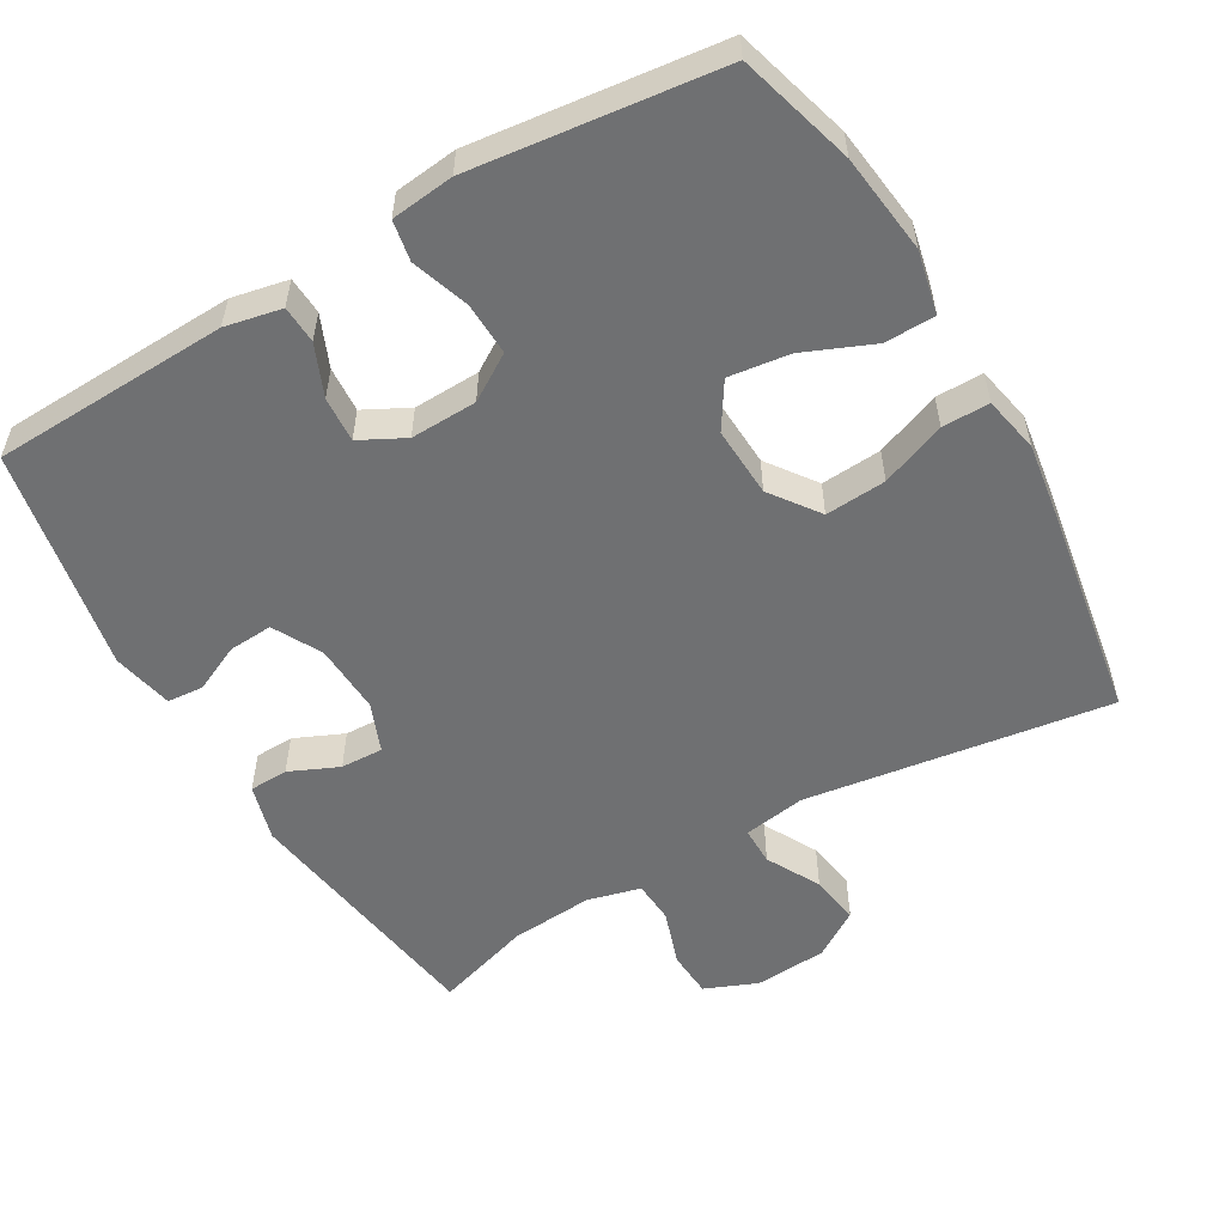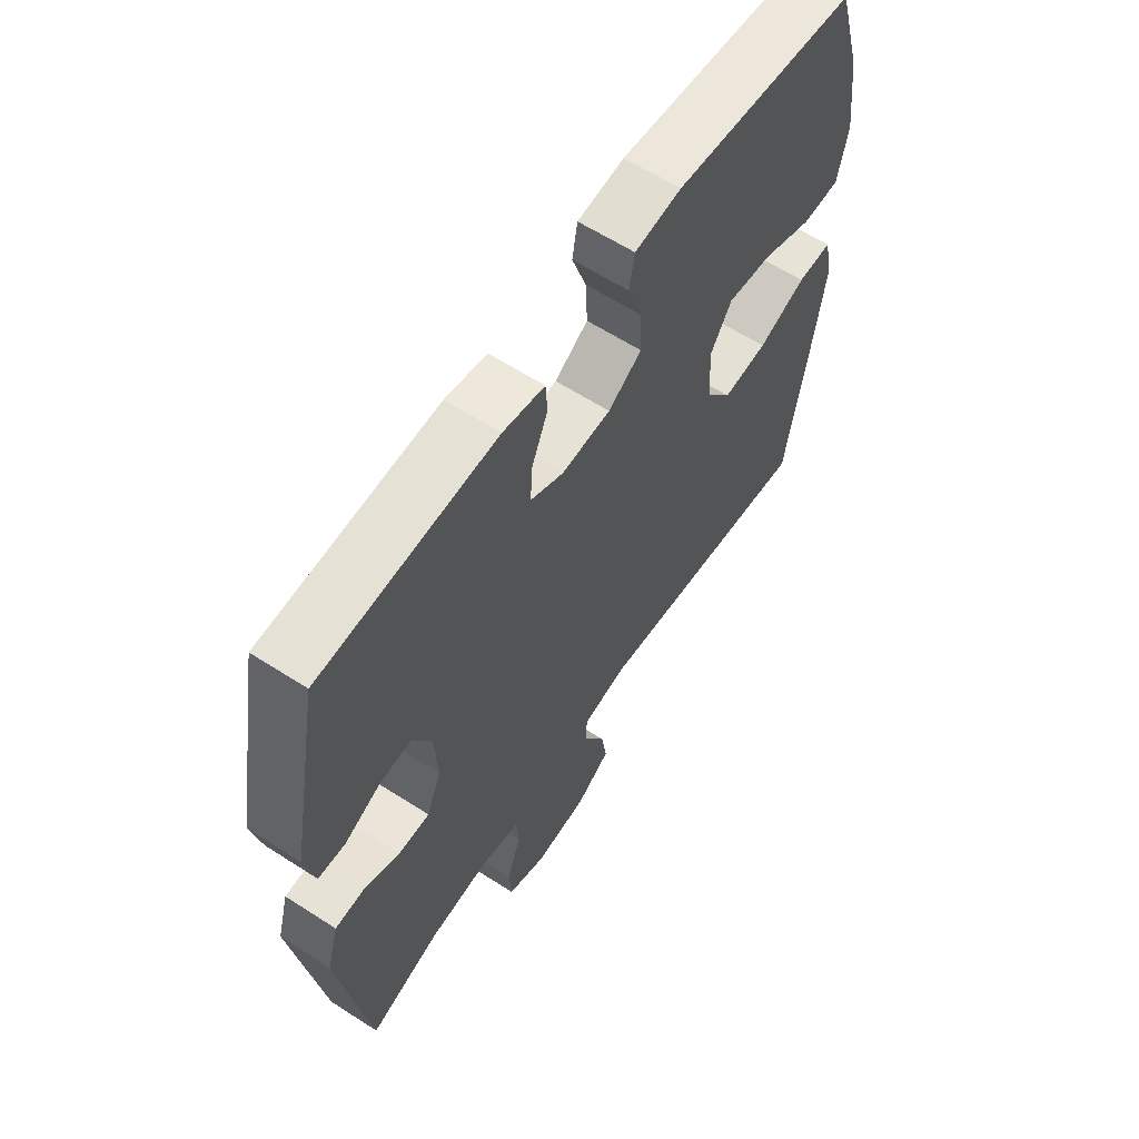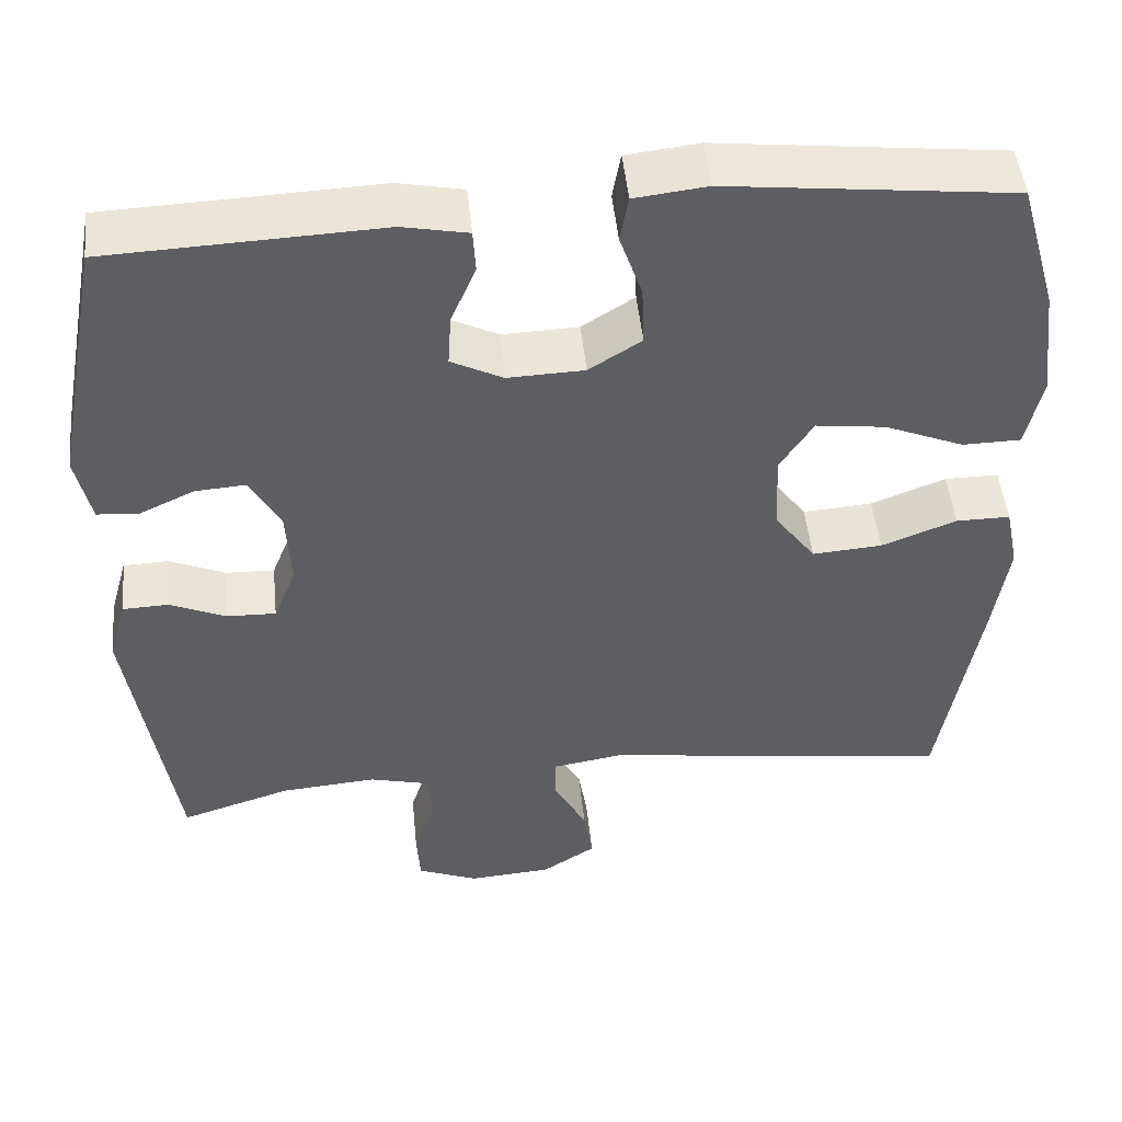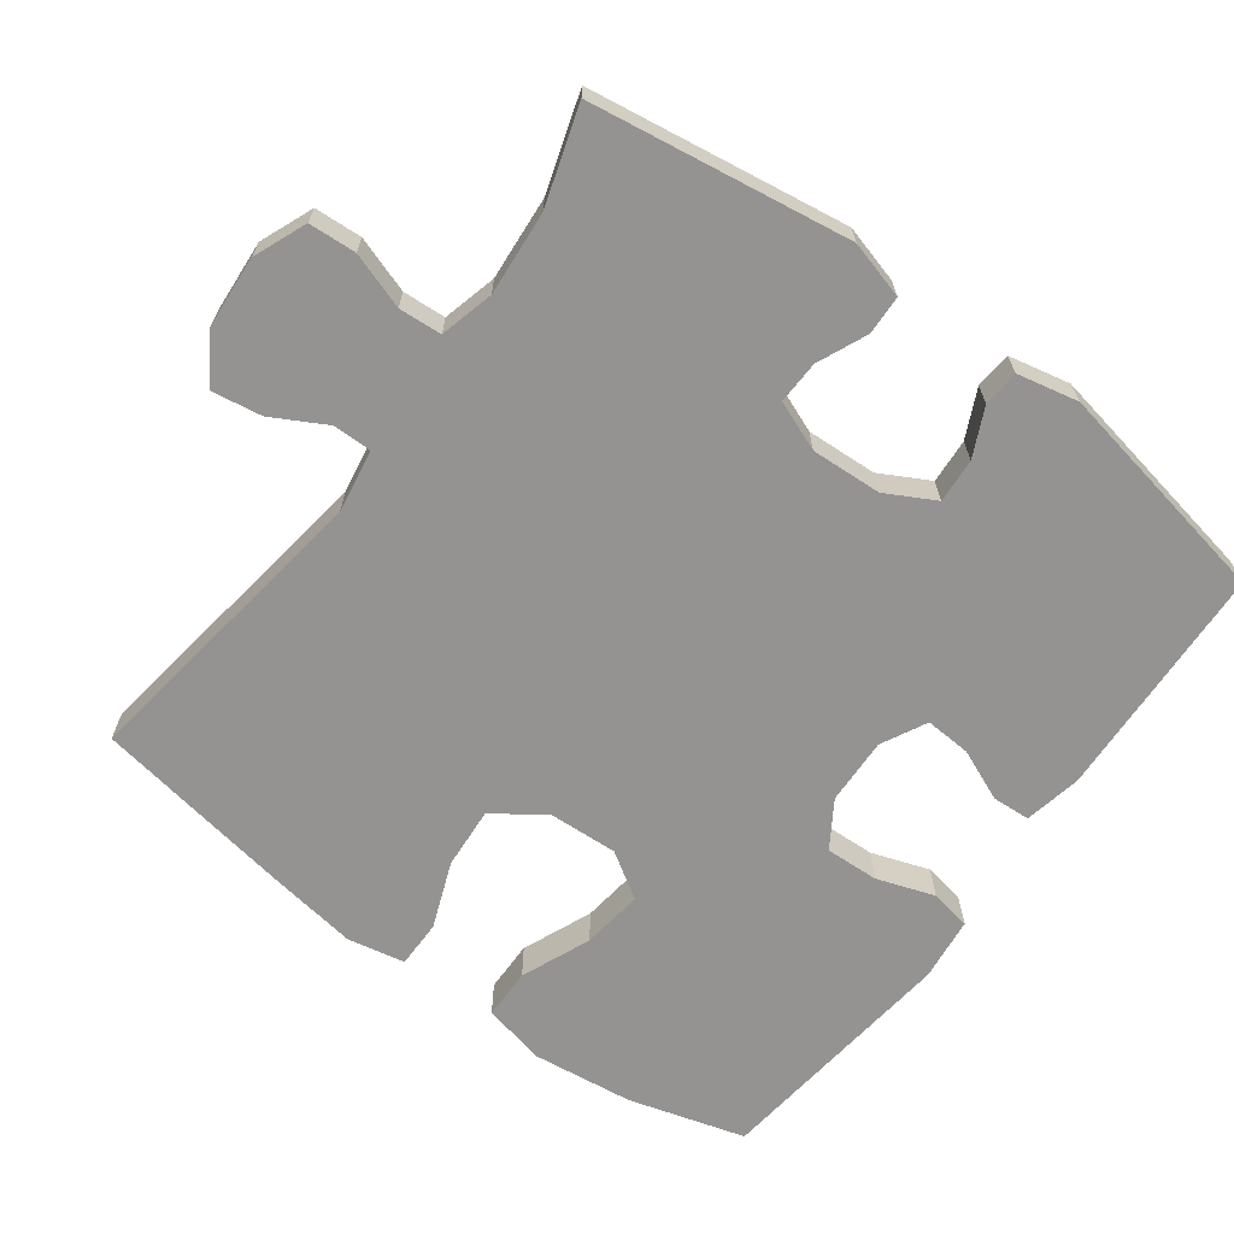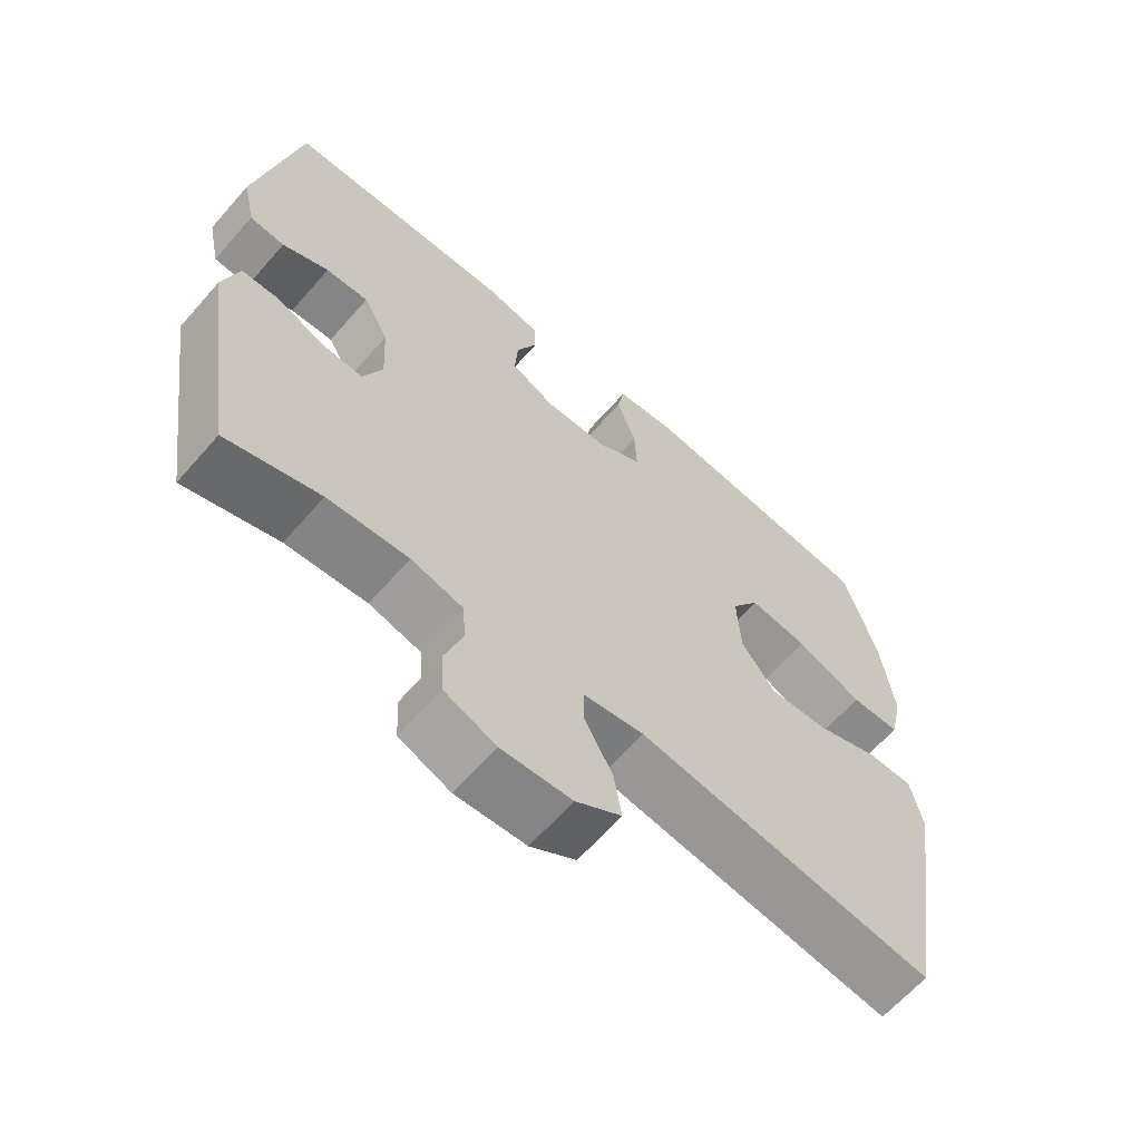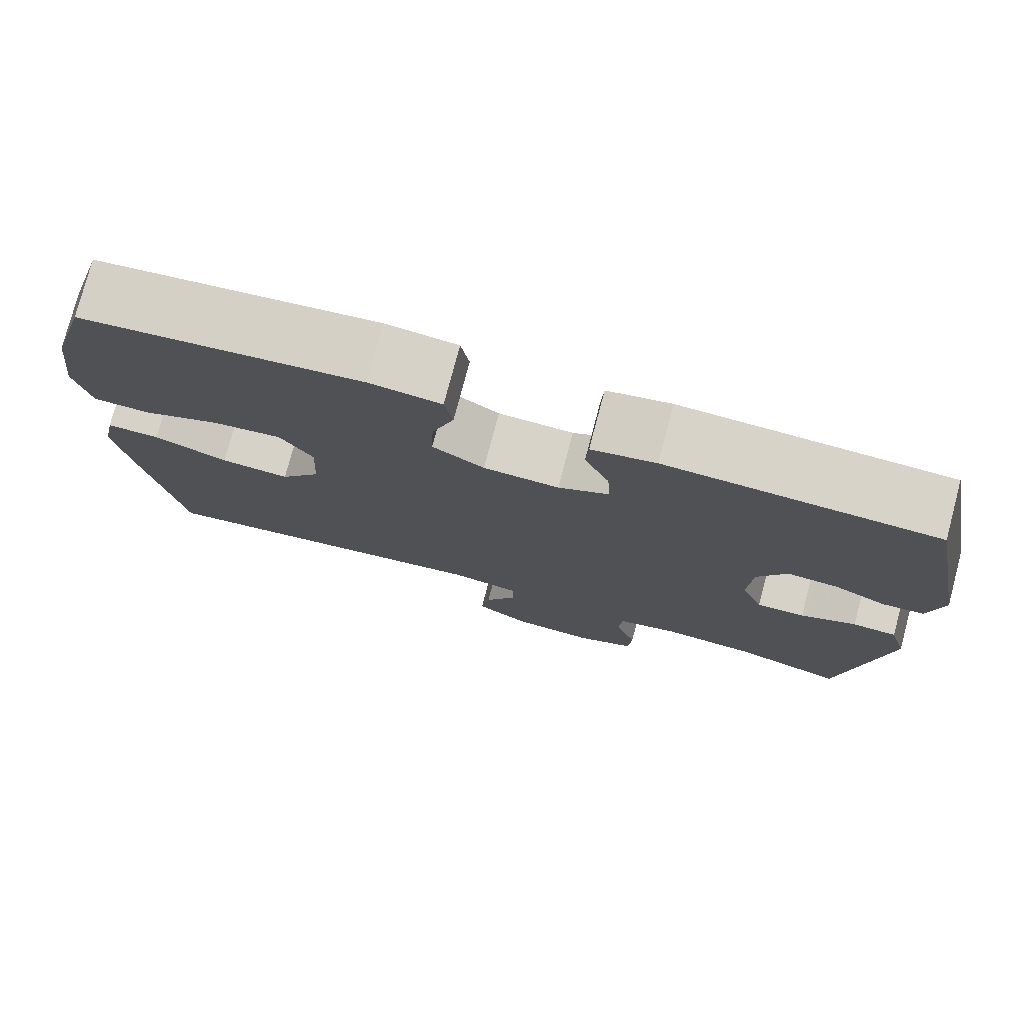
<metadata>
{"format":"obj","ext":"obj","renderer":"f3d","projection":"perspective","resolution":1024,"background":"white","views":[{"elev":-54.8,"azim":30.1,"up":"+Y"},{"elev":61.7,"azim":-56.8,"up":"+Z"},{"elev":48.9,"azim":-5.8,"up":"+Z"},{"elev":-66.8,"azim":-126.4,"up":"+Y"},{"elev":-64.0,"azim":-41.2,"up":"+Z"},{"elev":77.3,"azim":-165.2,"up":"+Z"}]}
</metadata>
<code>
v 0.5 0.07 -0.5
v 0.077 0.07 -0.44
v -0.009 0.07 -0.454
v -0.009 0.07 -0.507
v 0.031 0.07 -0.581
v 0.042 0.07 -0.65
v -0.023 0.07 -0.692
v -0.123 0.07 -0.699
v -0.196 0.07 -0.669
v -0.2 0.07 -0.604
v -0.174 0.07 -0.527
v -0.178 0.07 -0.468
v -0.252 0.07 -0.449
v -0.367 0.07 -0.458
v -0.5 0.07 -0.5
v -0.553 0.07 -0.145
v -0.531 0.07 -0.066
v -0.477 0.07 -0.064
v -0.409 0.07 -0.094
v -0.35 0.07 -0.096
v -0.323 0.07 -0.028
v -0.328 0.07 0.069
v -0.364 0.07 0.136
v -0.425 0.07 0.132
v -0.491 0.07 0.101
v -0.541 0.07 0.105
v -0.559 0.07 0.189
v -0.5 0.07 0.5
v -0.173 0.07 0.513
v -0.095 0.07 0.497
v -0.092 0.07 0.445
v -0.122 0.07 0.374
v -0.126 0.07 0.311
v -0.064 0.07 0.279
v 0.028 0.07 0.282
v 0.091 0.07 0.322
v 0.088 0.07 0.395
v 0.061 0.07 0.474
v 0.071 0.07 0.53
v 0.158 0.07 0.54
v 0.5 0.07 0.5
v 0.546 0.07 0.34
v 0.563 0.07 0.202
v 0.544 0.07 0.115
v 0.474 0.07 0.114
v 0.379 0.07 0.154
v 0.295 0.07 0.165
v 0.255 0.07 0.102
v 0.26 0.07 0.005
v 0.309 0.07 -0.062
v 0.393 0.07 -0.056
v 0.483 0.07 -0.021
v 0.548 0.07 -0.021
v 0.564 0.07 -0.099
v 0.546 0.07 -0.222
v 0.5 0 -0.5
v 0.077 0 -0.44
v -0.009 0 -0.454
v -0.009 0 -0.507
v 0.031 0 -0.581
v 0.042 0 -0.65
v -0.023 0 -0.692
v -0.123 0 -0.699
v -0.196 0 -0.669
v -0.2 0 -0.604
v -0.174 0 -0.527
v -0.178 0 -0.468
v -0.252 0 -0.449
v -0.367 0 -0.458
v -0.5 0 -0.5
v -0.553 0 -0.145
v -0.531 0 -0.066
v -0.477 0 -0.064
v -0.409 0 -0.094
v -0.35 0 -0.096
v -0.323 0 -0.028
v -0.328 0 0.069
v -0.364 0 0.136
v -0.425 0 0.132
v -0.491 0 0.101
v -0.541 0 0.105
v -0.559 0 0.189
v -0.5 0 0.5
v -0.173 0 0.513
v -0.095 0 0.497
v -0.092 0 0.445
v -0.122 0 0.374
v -0.126 0 0.311
v -0.064 0 0.279
v 0.028 0 0.282
v 0.091 0 0.322
v 0.088 0 0.395
v 0.061 0 0.474
v 0.071 0 0.53
v 0.158 0 0.54
v 0.5 0 0.5
v 0.546 0 0.34
v 0.563 0 0.202
v 0.544 0 0.115
v 0.474 0 0.114
v 0.379 0 0.154
v 0.295 0 0.165
v 0.255 0 0.102
v 0.26 0 0.005
v 0.309 0 -0.062
v 0.393 0 -0.056
v 0.483 0 -0.021
v 0.548 0 -0.021
v 0.564 0 -0.099
v 0.546 0 -0.222
f 54 55 1 2
f 51 52 53 54
f 50 51 54 2
f 49 50 2 3
f 48 49 3
f 43 44 45 46
f 43 46 47
f 42 43 47
f 41 42 47
f 40 41 47 48
f 37 38 39 40
f 36 37 40 48
f 29 30 31 32
f 29 32 33
f 28 29 33
f 27 28 33 34
f 24 25 26 27
f 23 24 27 34
f 16 17 18 19
f 14 15 16 19
f 13 14 19 20
f 12 13 20 21
f 8 9 10 11
f 8 11 12
f 7 8 12
f 4 5 6 7
f 3 4 7 12
f 35 36 48 3
f 22 23 34 35
f 21 22 35
f 3 12 21 35
f 57 56 110 109
f 109 108 107 106
f 57 109 106 105
f 58 57 105 104
f 58 104 103
f 101 100 99 98
f 102 101 98
f 102 98 97
f 102 97 96
f 103 102 96 95
f 95 94 93 92
f 103 95 92 91
f 87 86 85 84
f 88 87 84
f 88 84 83
f 89 88 83 82
f 82 81 80 79
f 89 82 79 78
f 74 73 72 71
f 74 71 70 69
f 75 74 69 68
f 76 75 68 67
f 66 65 64 63
f 67 66 63
f 67 63 62
f 62 61 60 59
f 67 62 59 58
f 58 103 91 90
f 90 89 78 77
f 90 77 76
f 90 76 67 58
f 1 56 57 2
f 2 57 58 3
f 3 58 59 4
f 4 59 60 5
f 5 60 61 6
f 6 61 62 7
f 7 62 63 8
f 8 63 64 9
f 9 64 65 10
f 10 65 66 11
f 11 66 67 12
f 12 67 68 13
f 13 68 69 14
f 14 69 70 15
f 15 70 71 16
f 16 71 72 17
f 17 72 73 18
f 18 73 74 19
f 19 74 75 20
f 20 75 76 21
f 21 76 77 22
f 22 77 78 23
f 23 78 79 24
f 24 79 80 25
f 25 80 81 26
f 26 81 82 27
f 27 82 83 28
f 28 83 84 29
f 29 84 85 30
f 30 85 86 31
f 31 86 87 32
f 32 87 88 33
f 33 88 89 34
f 34 89 90 35
f 35 90 91 36
f 36 91 92 37
f 37 92 93 38
f 38 93 94 39
f 39 94 95 40
f 40 95 96 41
f 41 96 97 42
f 42 97 98 43
f 43 98 99 44
f 44 99 100 45
f 45 100 101 46
f 46 101 102 47
f 47 102 103 48
f 48 103 104 49
f 49 104 105 50
f 50 105 106 51
f 51 106 107 52
f 52 107 108 53
f 53 108 109 54
f 54 109 110 55
f 55 110 56 1

</code>
